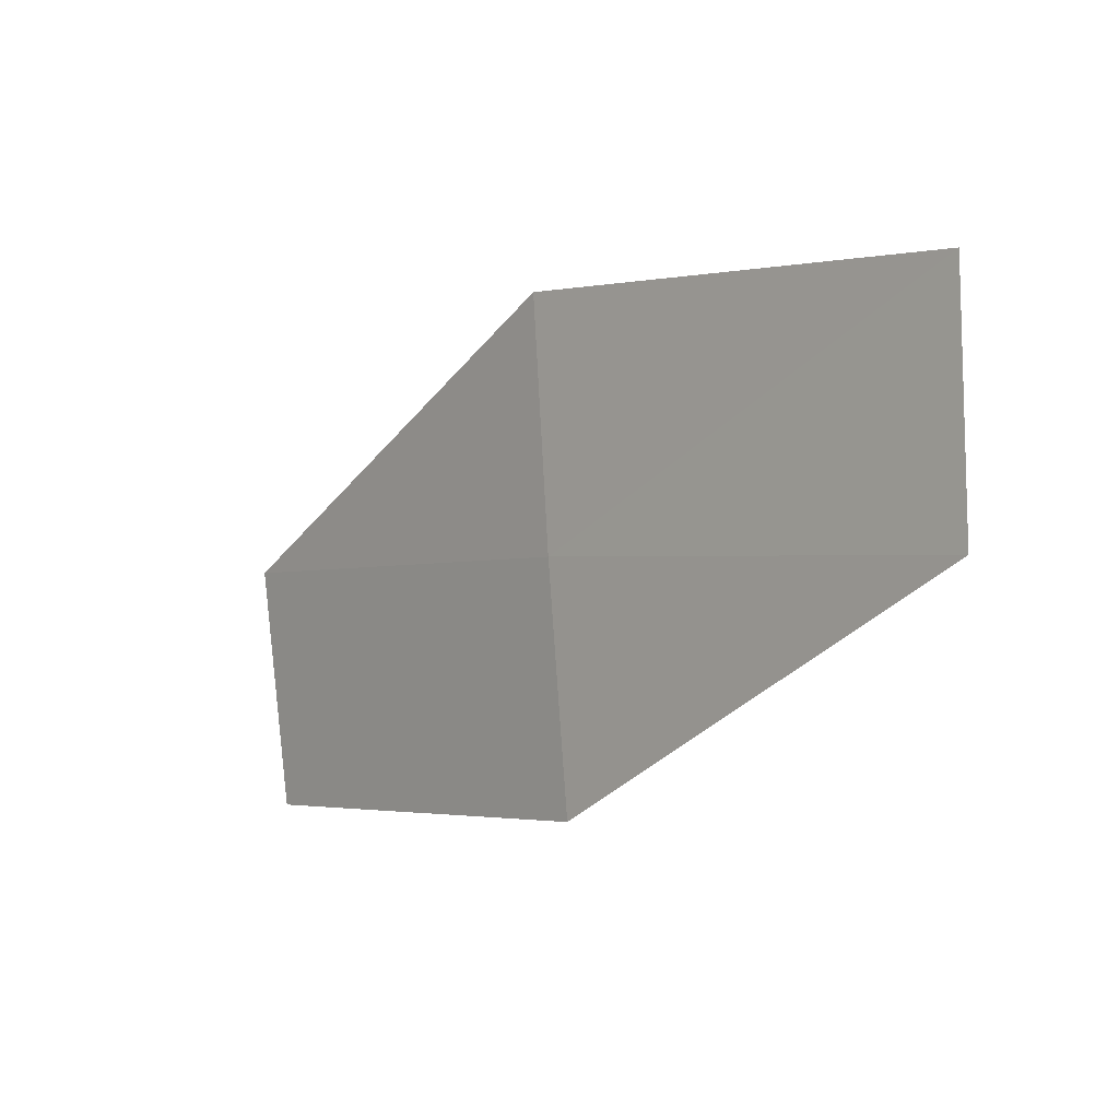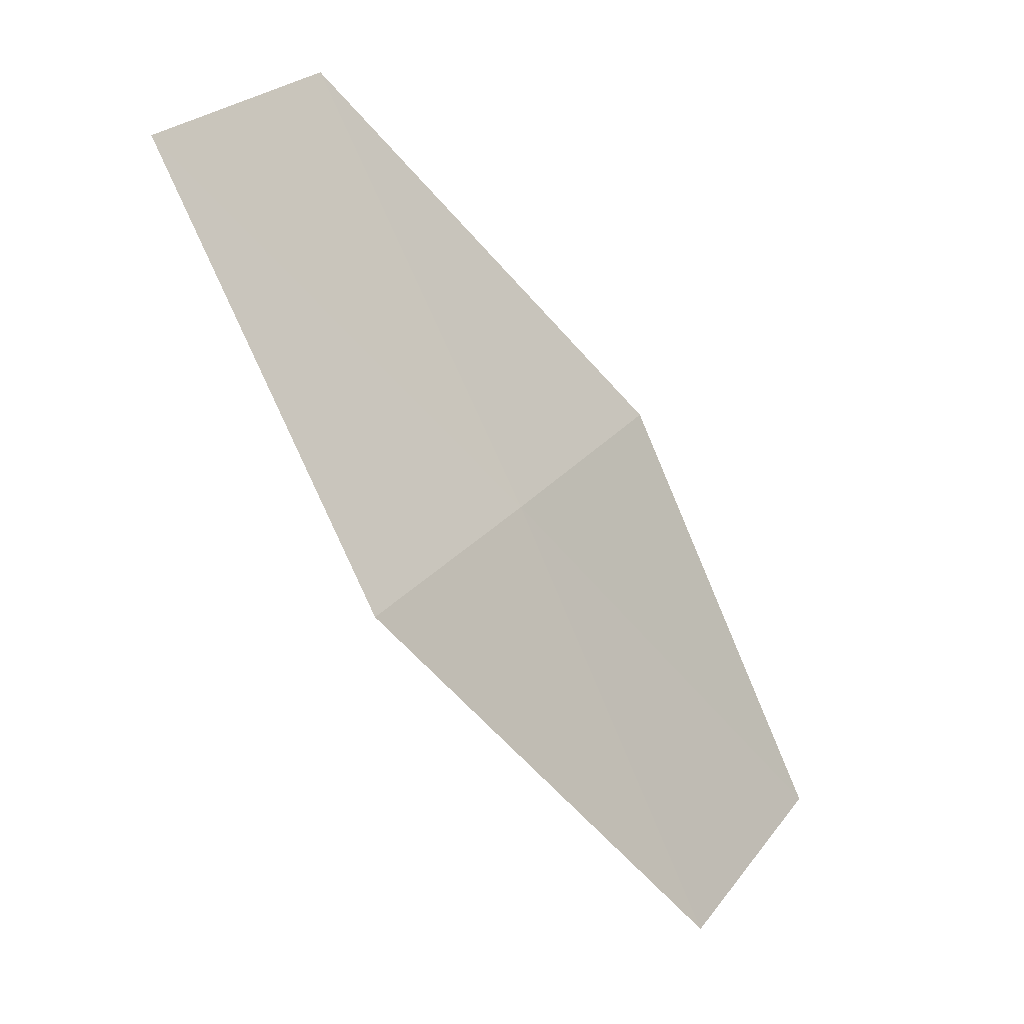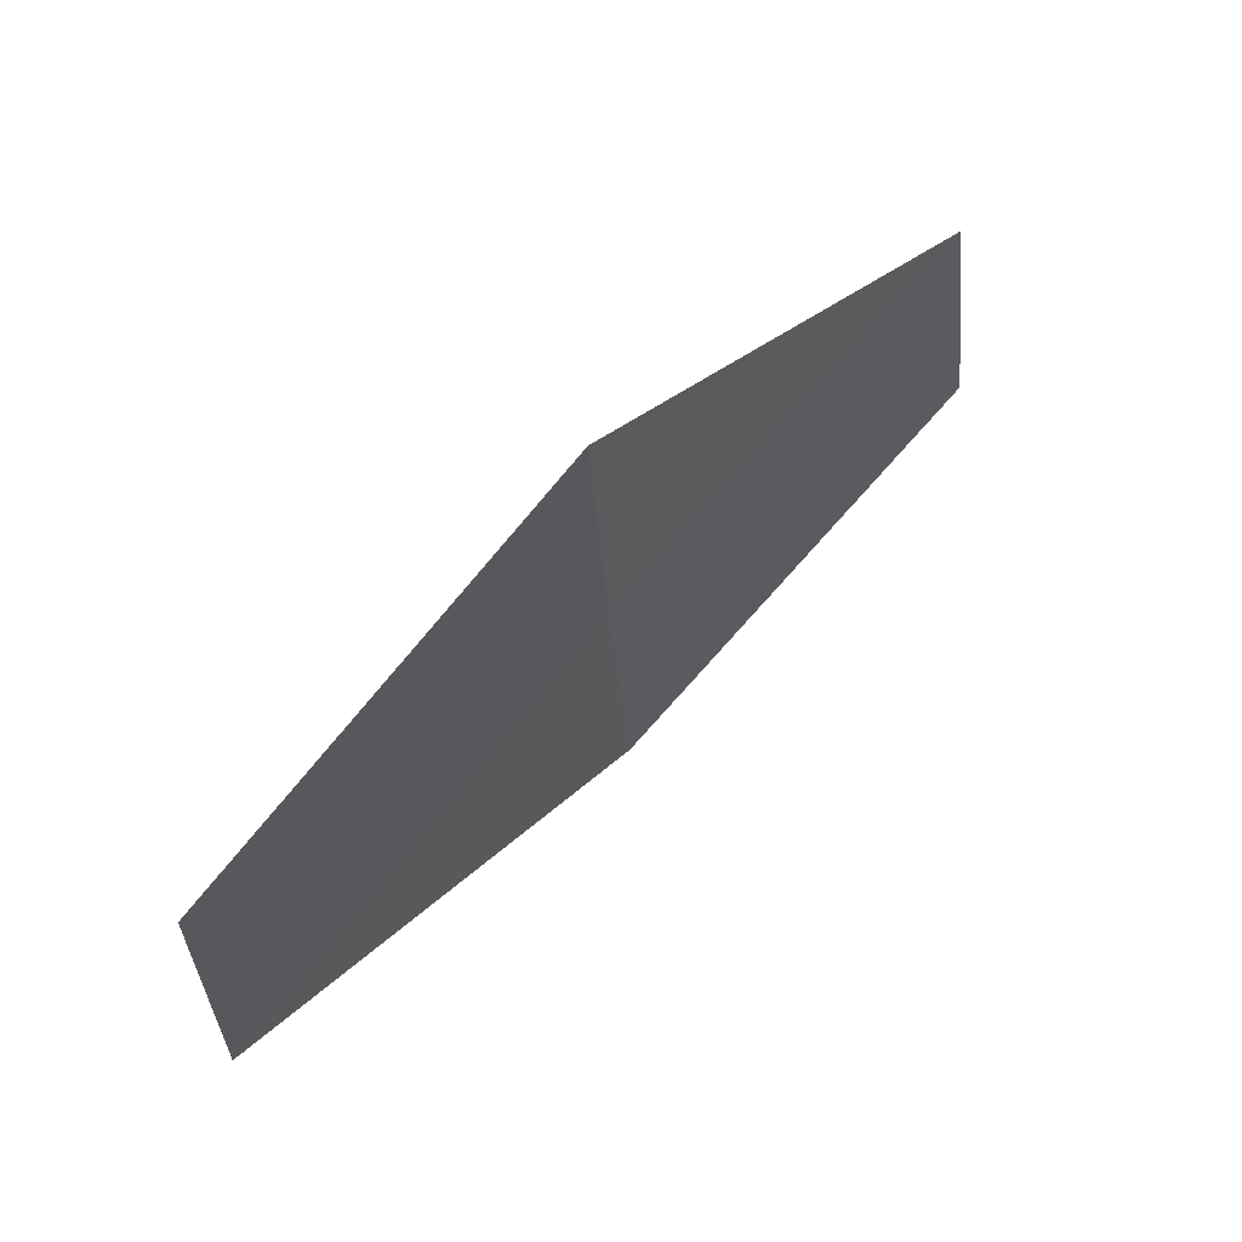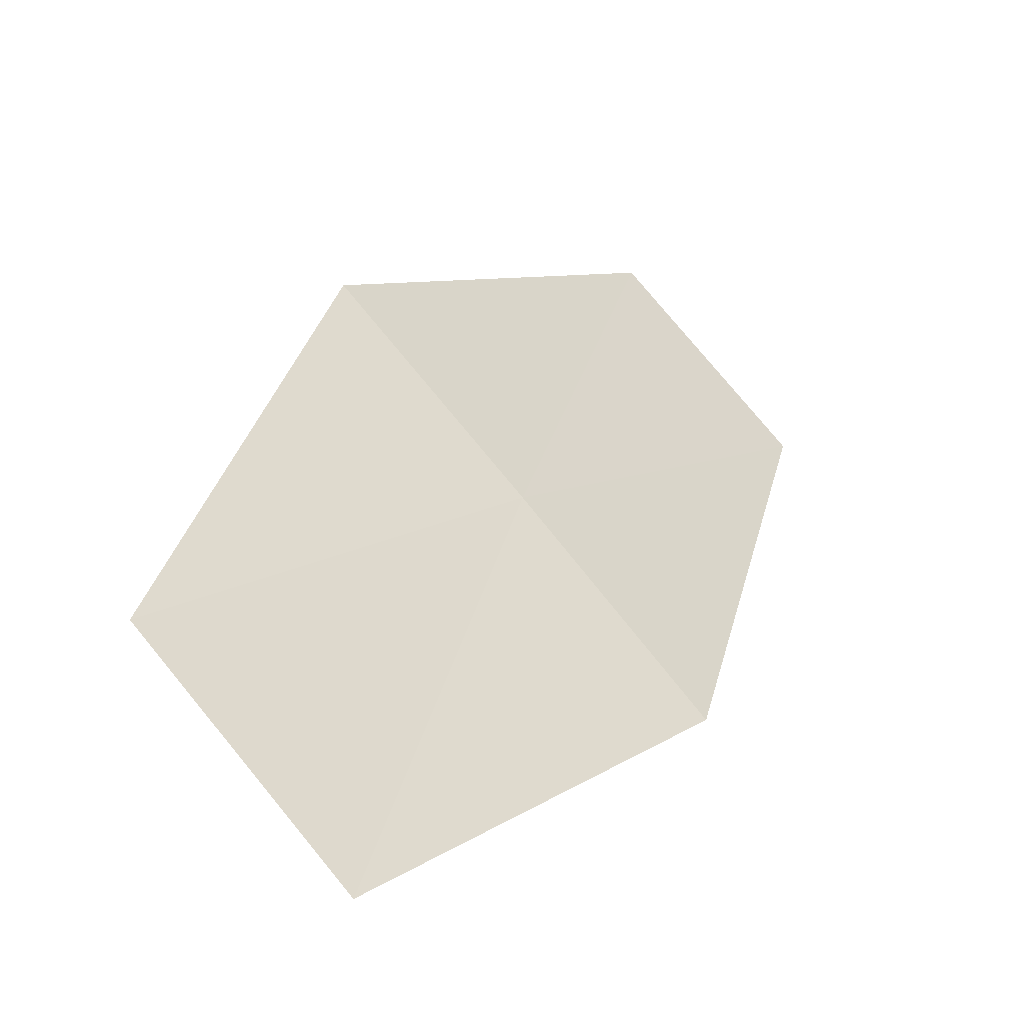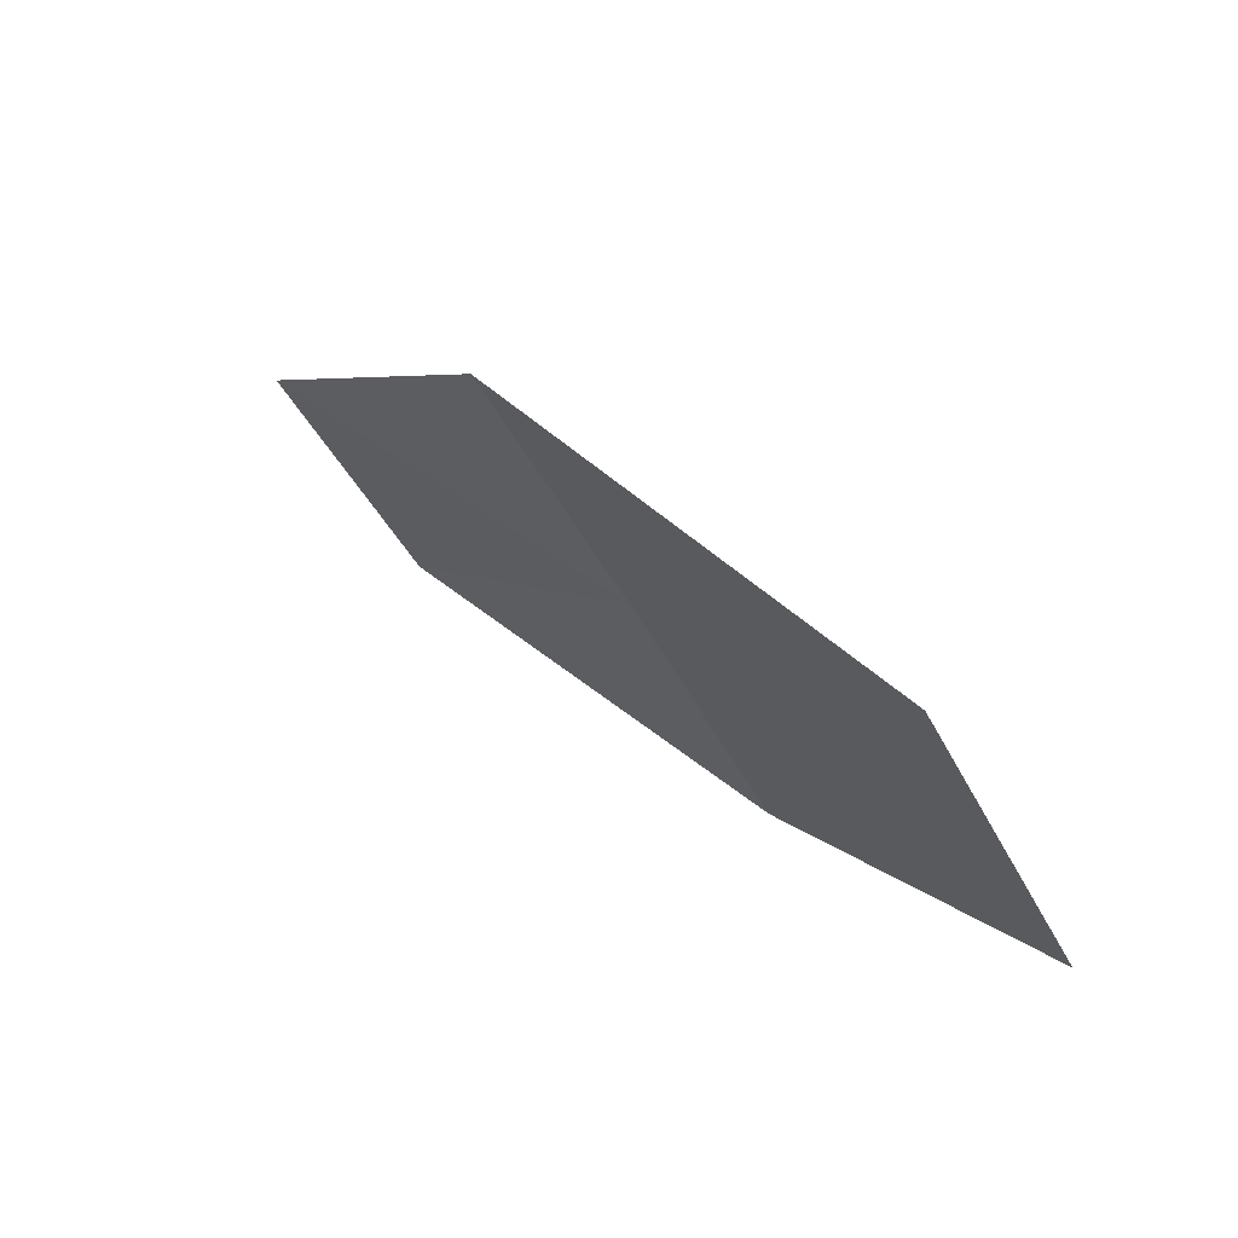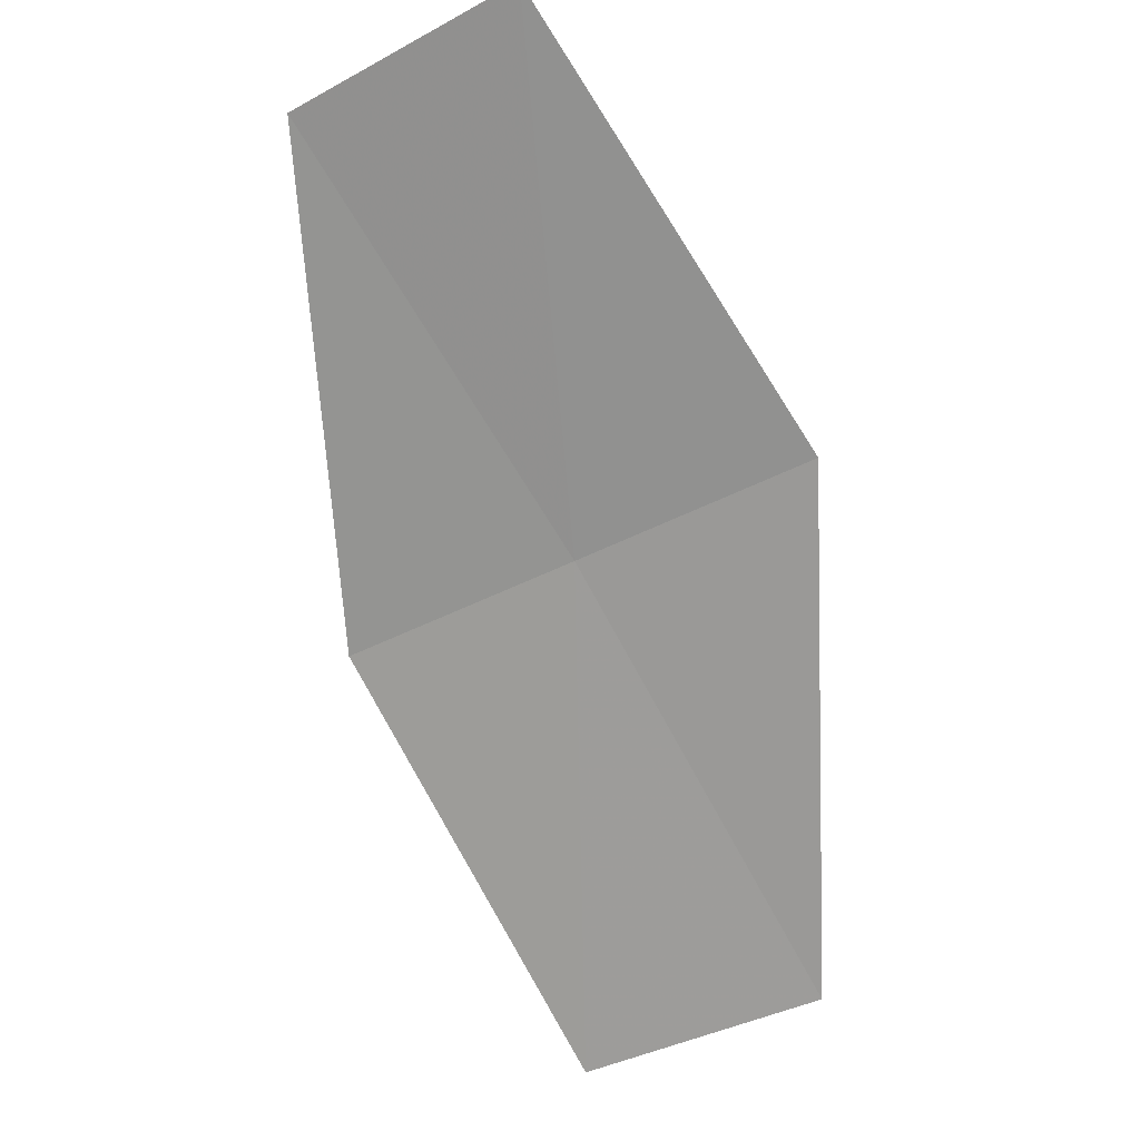
<metadata>
{"format":"obj","ext":"obj","renderer":"f3d","projection":"perspective","resolution":1024,"background":"white","views":[{"elev":72.9,"azim":93.9,"up":"+Y"},{"elev":45.3,"azim":-48.5,"up":"+Y"},{"elev":-44.1,"azim":101.7,"up":"+Y"},{"elev":65.1,"azim":37.5,"up":"+Z"},{"elev":-45.1,"azim":-50.7,"up":"+Y"},{"elev":-21.0,"azim":-146.0,"up":"+Y"}]}
</metadata>
<code>
v 19.1 22.91 17.73
v 18.93 22.05 18.48
v 18.53 23.05 17.8
v 19.5 21.92 18.37
v 19.66 22.78 17.65
v 19.28 23.7 16.93
v 18.73 23.84 16.98
f 1 3 2
f 1 2 4
f 1 4 5
f 1 5 6
f 1 6 7
f 1 7 3

</code>
